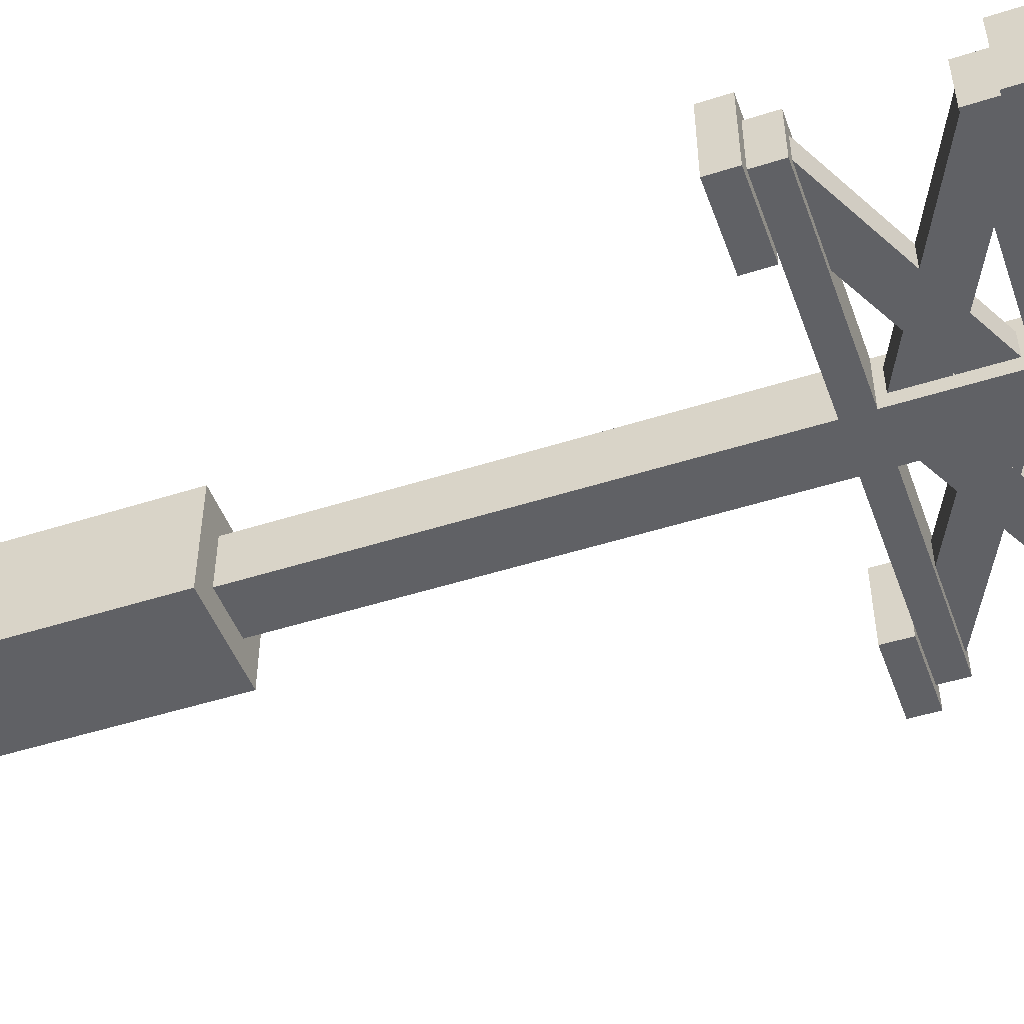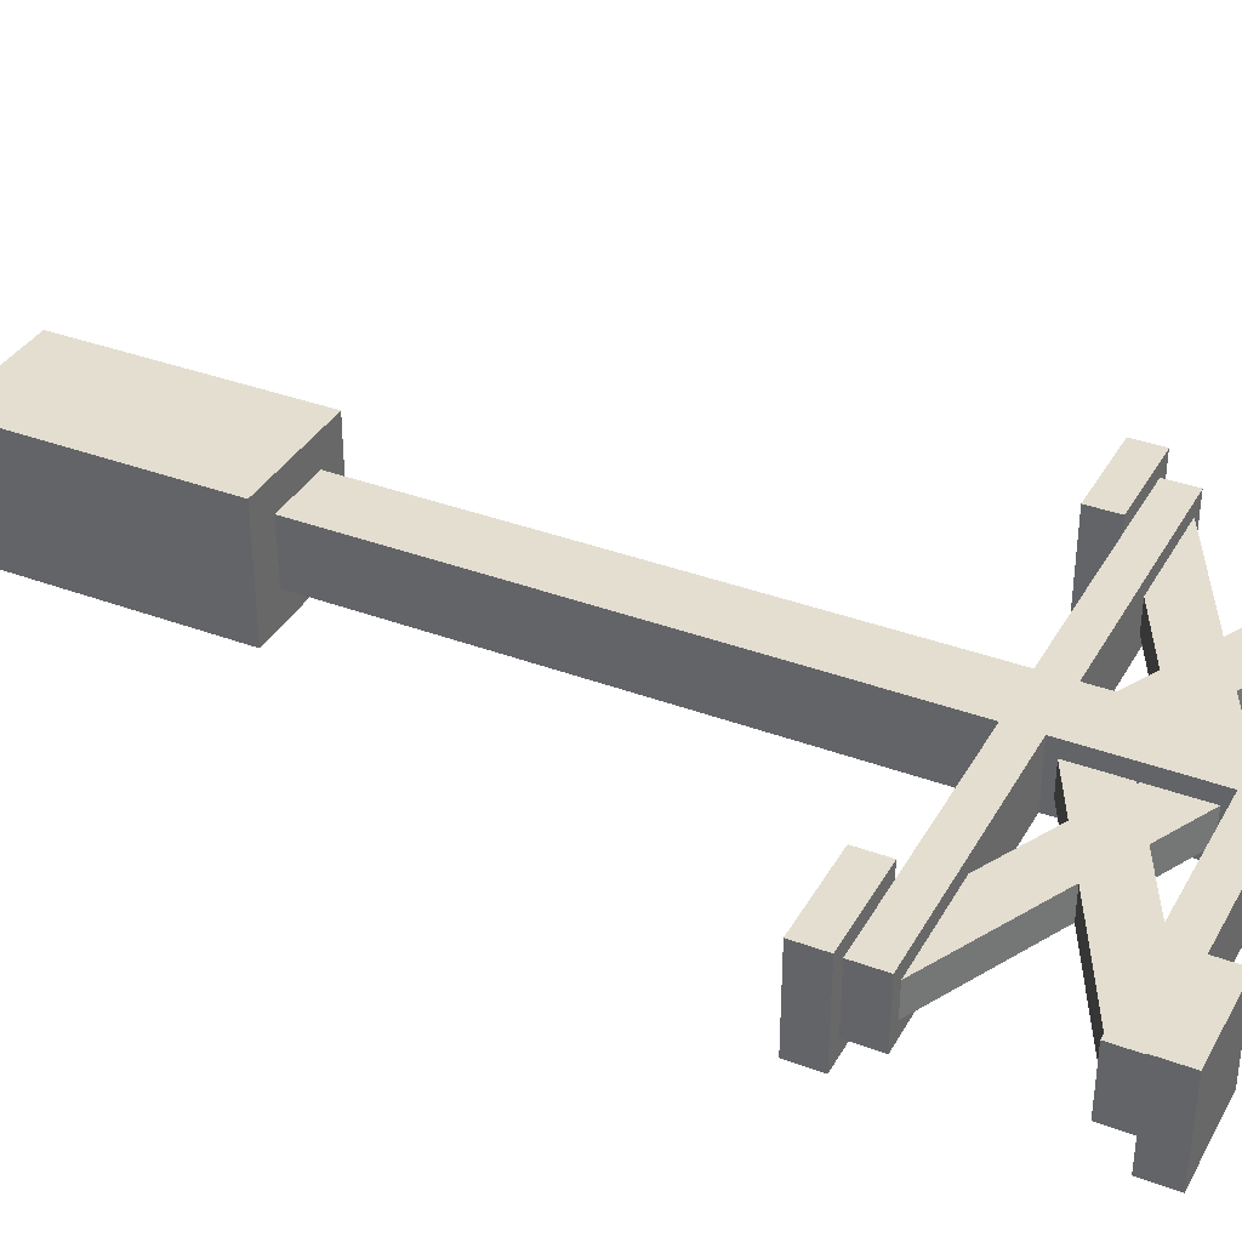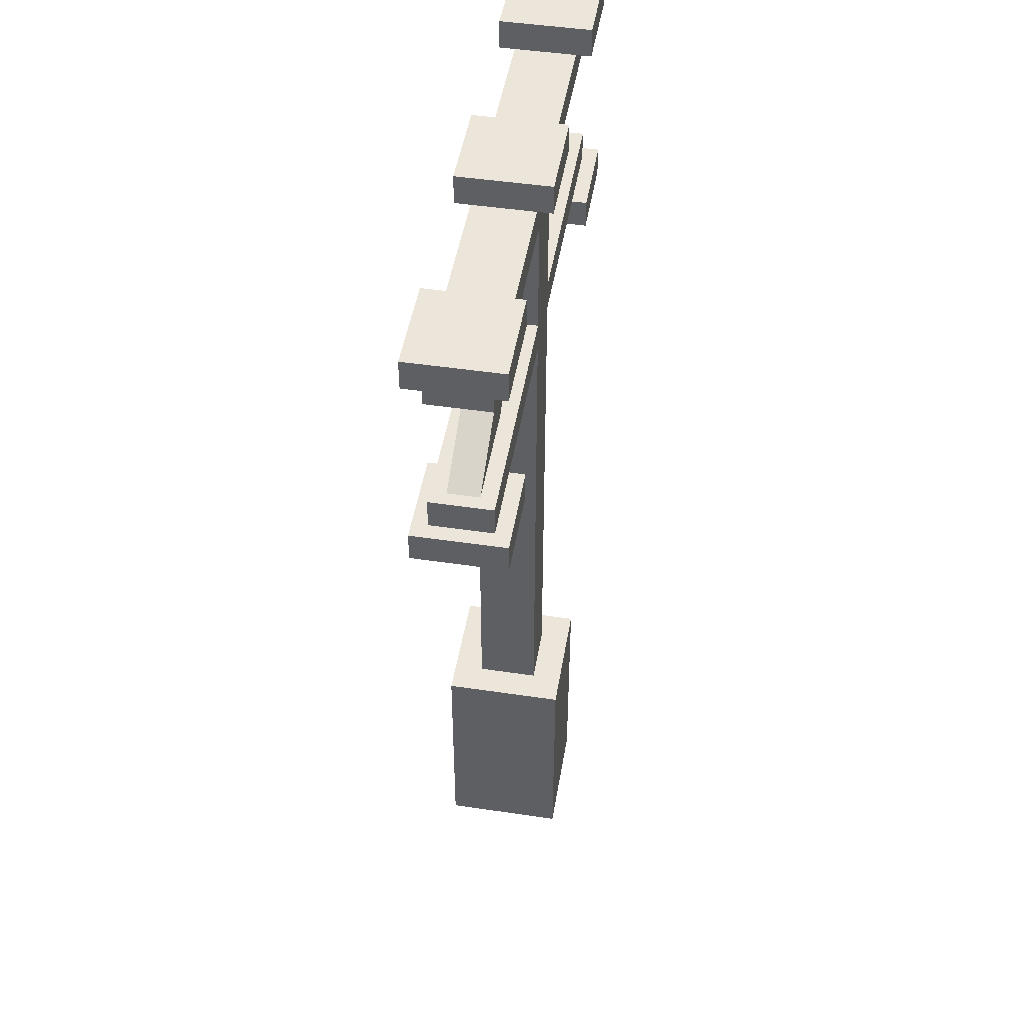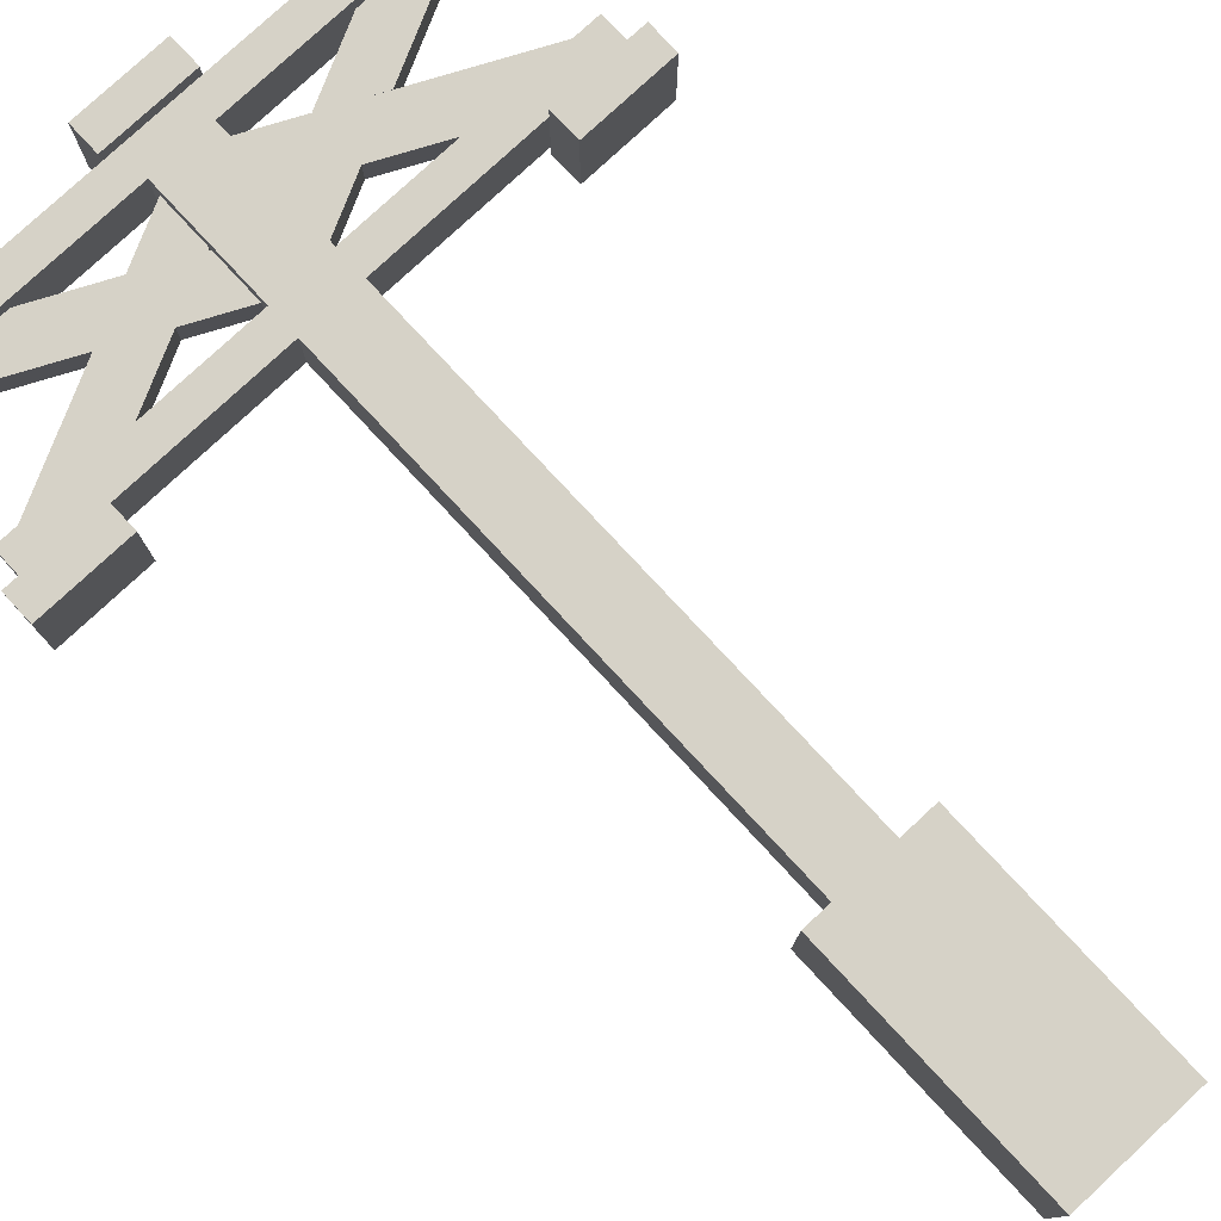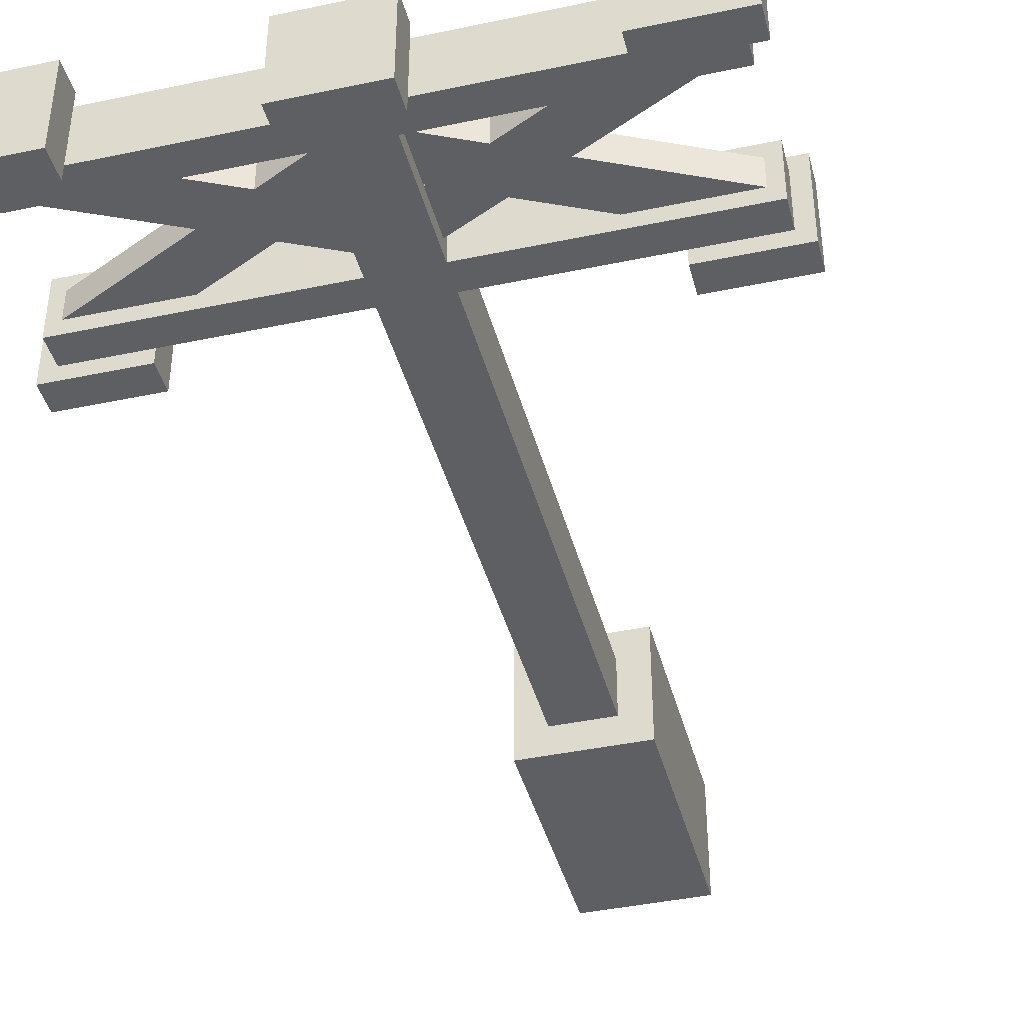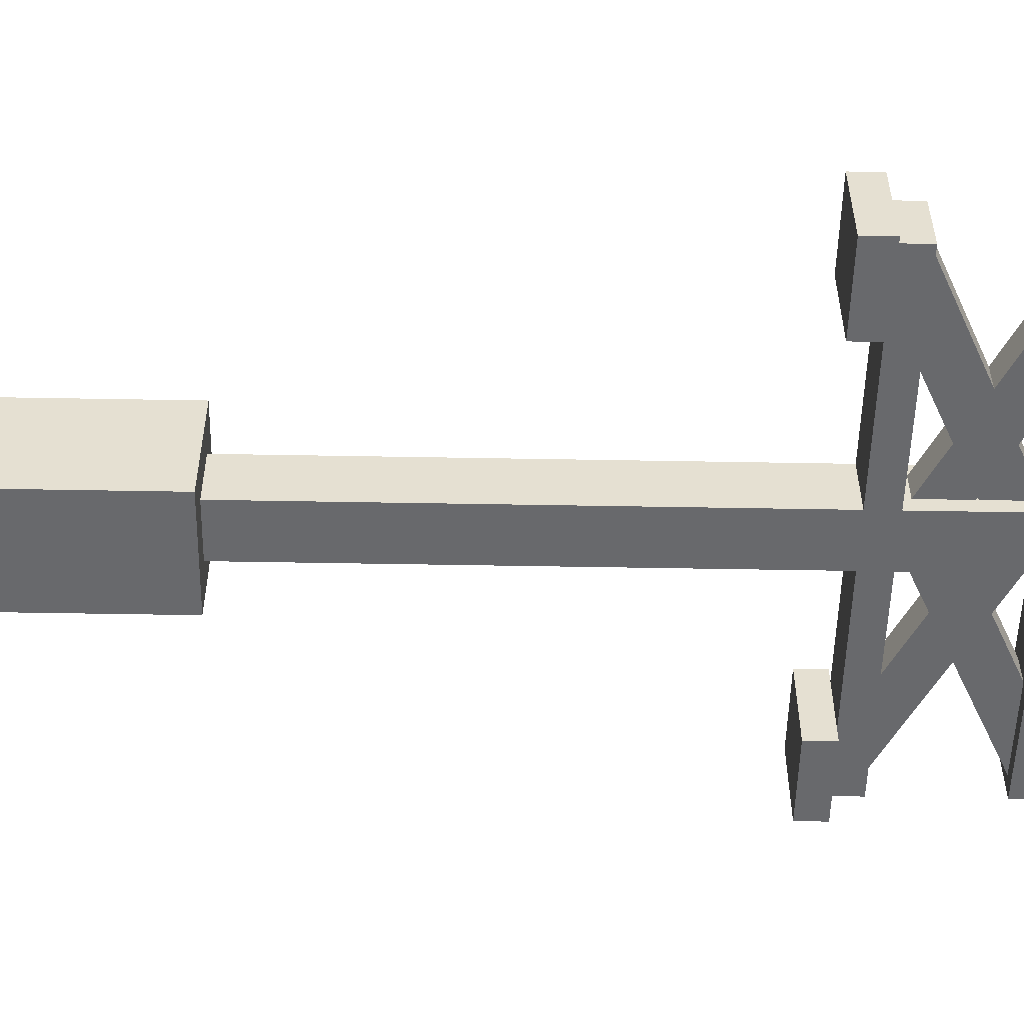
<metadata>
{"format":"obj","ext":"obj","renderer":"f3d","projection":"perspective","resolution":1024,"background":"white","views":[{"elev":-48.1,"azim":109.8,"up":"+Z"},{"elev":35.7,"azim":116.2,"up":"+Z"},{"elev":47.7,"azim":99.5,"up":"+Y"},{"elev":78.6,"azim":-42.9,"up":"+Z"},{"elev":-41.2,"azim":-165.6,"up":"+Z"},{"elev":-52.8,"azim":88.9,"up":"+Z"}]}
</metadata>
<code>
o Arm_right_d
v -1.125 3.125 0.125
v -1.125 3.25 0.125
v -0.125 3.25 0.125
v -0.125 3.125 0.125
v -0.125 3.125 -0.125
v -0.125 3.25 -0.125
v -1.125 3.25 -0.125
v -1.125 3.125 -0.125
v -1.004 3.074 0.0625
v -1.087 3.242 0.0625
v -0.0762 3.737 0.0625
v 0.006247 3.568 0.0625
v 0.006247 3.568 -0.0625
v -0.0762 3.737 -0.0625
v -1.087 3.242 -0.0625
v -1.004 3.074 -0.0625
v -1.188 3 0.1875
v -1.188 3.125 0.1875
v -0.8125 3.125 0.1875
v -0.8125 3 0.1875
v -0.8125 3 -0.1875
v -0.8125 3.125 -0.1875
v -1.188 3.125 -0.1875
v -1.188 3 -0.1875
f 1 4 3 2
f 5 8 7 6
f 8 5 4 1
f 2 3 6 7
f 5 6 3 4
f 2 7 8 1
f 9 12 11 10
f 13 16 15 14
f 16 13 12 9
f 10 11 14 15
f 13 14 11 12
f 16 9 10 15
f 17 20 19 18
f 21 24 23 22
f 24 21 20 17
f 18 19 22 23
f 21 22 19 20
f 24 17 18 23
o Arm_left_d
v 0.125 3.125 0.125
v 0.125 3.25 0.125
v 1.125 3.25 0.125
v 1.125 3.125 0.125
v 1.125 3.125 -0.125
v 1.125 3.25 -0.125
v 0.125 3.25 -0.125
v 0.125 3.125 -0.125
v -0.006282 3.569 0.0625
v 0.07617 3.737 0.0625
v 1.087 3.242 0.0625
v 1.004 3.074 0.0625
v 1.004 3.074 -0.0625
v 1.087 3.242 -0.0625
v 0.07617 3.737 -0.0625
v -0.006282 3.569 -0.0625
v 0.8125 3 0.1875
v 0.8125 3.125 0.1875
v 1.188 3.125 0.1875
v 1.188 3 0.1875
v 1.188 3 -0.1875
v 1.188 3.125 -0.1875
v 0.8125 3.125 -0.1875
v 0.8125 3 -0.1875
f 25 28 27 26
f 29 32 31 30
f 32 29 28 25
f 26 27 30 31
f 29 30 27 28
f 26 31 32 25
f 33 36 35 34
f 37 40 39 38
f 40 37 36 33
f 34 35 38 39
f 37 38 35 36
f 40 33 34 39
f 41 44 43 42
f 45 48 47 46
f 48 45 44 41
f 42 43 46 47
f 45 46 43 44
f 48 41 42 47
o Arm_right_u
v -1.125 3.875 0.125
v -1.125 3.75 0.125
v -0.125 3.75 0.125
v -0.125 3.875 0.125
v -0.125 3.875 -0.125
v -0.125 3.75 -0.125
v -1.125 3.75 -0.125
v -1.125 3.875 -0.125
v -1.004 3.926 0.0625
v -1.087 3.758 0.0625
v -0.0762 3.263 0.0625
v 0.006247 3.432 0.0625
v 0.006247 3.432 -0.0625
v -0.0762 3.263 -0.0625
v -1.087 3.758 -0.0625
v -1.004 3.926 -0.0625
v -1.188 4 0.1875
v -1.188 3.875 0.1875
v -0.8125 3.875 0.1875
v -0.8125 4 0.1875
v -0.8125 4 -0.1875
v -0.8125 3.875 -0.1875
v -1.188 3.875 -0.1875
v -1.188 4 -0.1875
f 49 50 51 52
f 53 54 55 56
f 56 49 52 53
f 50 55 54 51
f 53 52 51 54
f 50 49 56 55
f 57 58 59 60
f 61 62 63 64
f 64 57 60 61
f 58 63 62 59
f 61 60 59 62
f 64 63 58 57
f 65 66 67 68
f 69 70 71 72
f 72 65 68 69
f 66 71 70 67
f 69 68 67 70
f 72 71 66 65
o Base
v -0.25 1 0.25
v -0.25 -0 0.25
v 0.25 -0 0.25
v 0.25 1 0.25
v 0.25 1 -0.25
v 0.25 0 -0.25
v -0.25 0 -0.25
v -0.25 1 -0.25
v -0.125 3.875 0.125
v -0.125 1 0.125
v 0.125 1 0.125
v 0.125 3.875 0.125
v 0.125 3.875 -0.125
v 0.125 1 -0.125
v -0.125 1 -0.125
v -0.125 3.875 -0.125
v -0.1875 4 0.1875
v -0.1875 3.875 0.1875
v 0.1875 3.875 0.1875
v 0.1875 4 0.1875
v 0.1875 4 -0.1875
v 0.1875 3.875 -0.1875
v -0.1875 3.875 -0.1875
v -0.1875 4 -0.1875
f 73 74 75 76
f 77 78 79 80
f 80 73 76 77
f 74 79 78 75
f 77 76 75 78
f 74 73 80 79
f 81 82 83 84
f 85 86 87 88
f 88 81 84 85
f 82 87 86 83
f 85 84 83 86
f 88 87 82 81
f 89 90 91 92
f 93 94 95 96
f 96 89 92 93
f 90 95 94 91
f 93 92 91 94
f 96 95 90 89
o Arm_left_u
v 0.125 3.875 0.125
v 0.125 3.75 0.125
v 1.125 3.75 0.125
v 1.125 3.875 0.125
v 1.125 3.875 -0.125
v 1.125 3.75 -0.125
v 0.125 3.75 -0.125
v 0.125 3.875 -0.125
v -0.006282 3.431 0.0625
v 0.07617 3.263 0.0625
v 1.087 3.758 0.0625
v 1.004 3.926 0.0625
v 1.004 3.926 -0.0625
v 1.087 3.758 -0.0625
v 0.07617 3.263 -0.0625
v -0.006282 3.431 -0.0625
v 0.8125 4 0.1875
v 0.8125 3.875 0.1875
v 1.188 3.875 0.1875
v 1.188 4 0.1875
v 1.188 4 -0.1875
v 1.188 3.875 -0.1875
v 0.8125 3.875 -0.1875
v 0.8125 4 -0.1875
f 97 98 99 100
f 101 102 103 104
f 104 97 100 101
f 98 103 102 99
f 101 100 99 102
f 98 97 104 103
f 105 106 107 108
f 109 110 111 112
f 112 105 108 109
f 106 111 110 107
f 109 108 107 110
f 112 111 106 105
f 113 114 115 116
f 117 118 119 120
f 120 113 116 117
f 114 119 118 115
f 117 116 115 118
f 120 119 114 113

</code>
